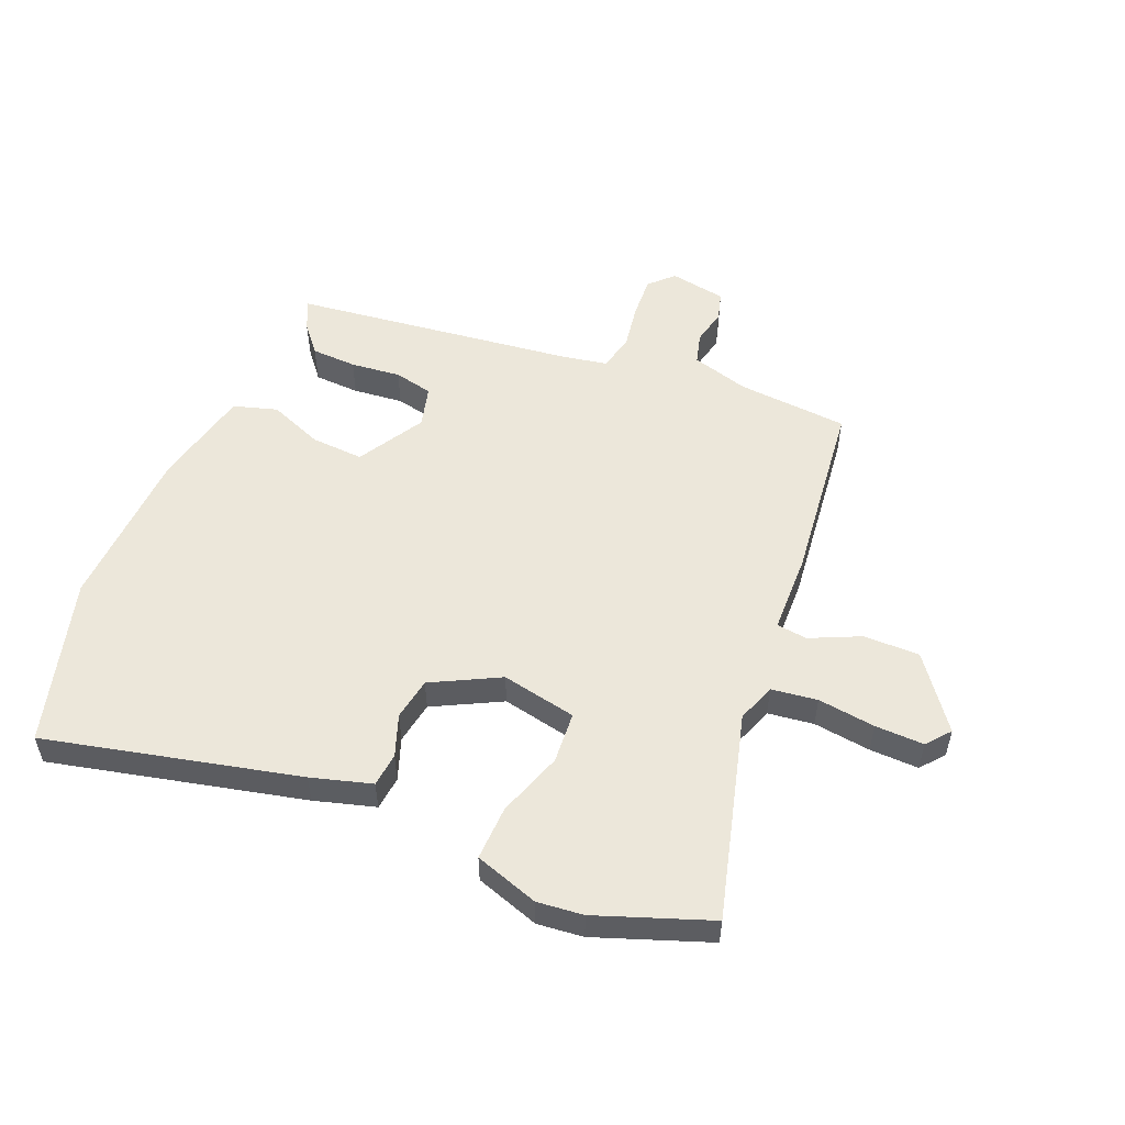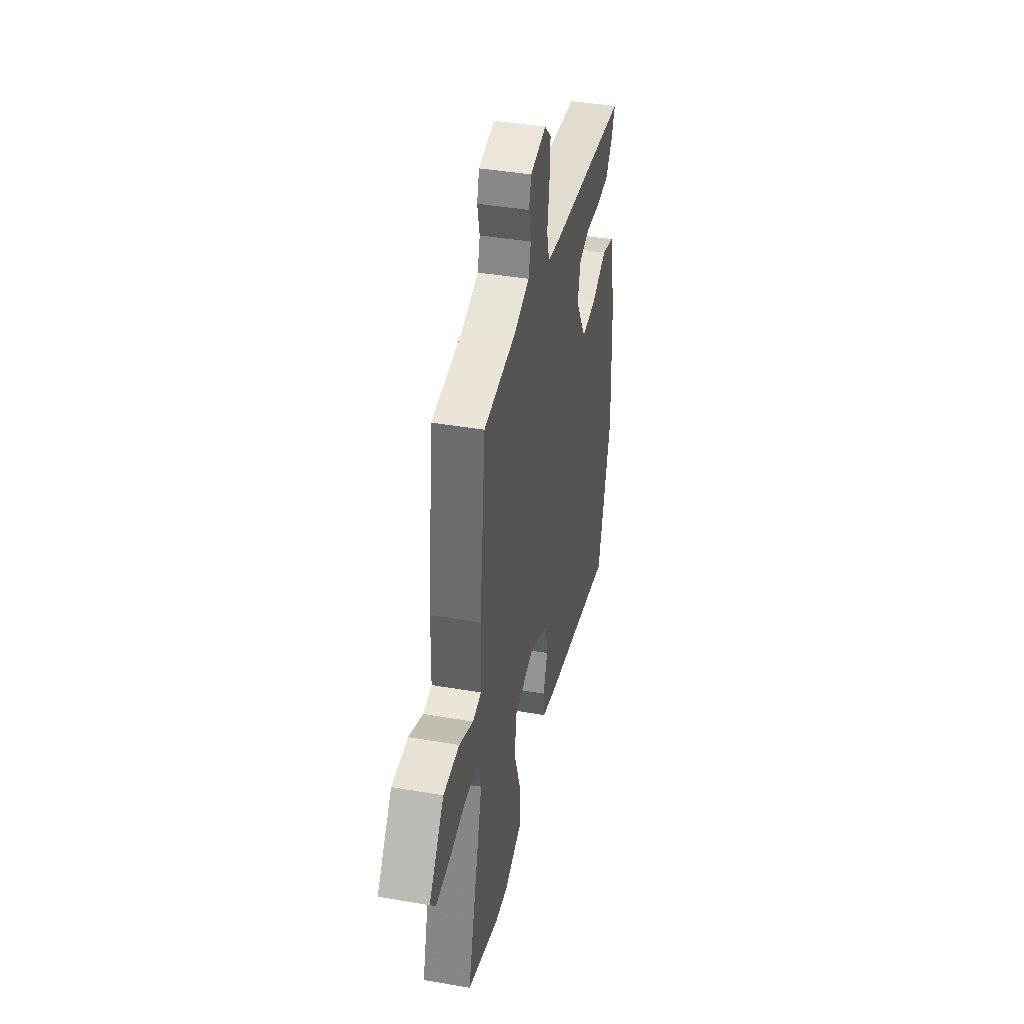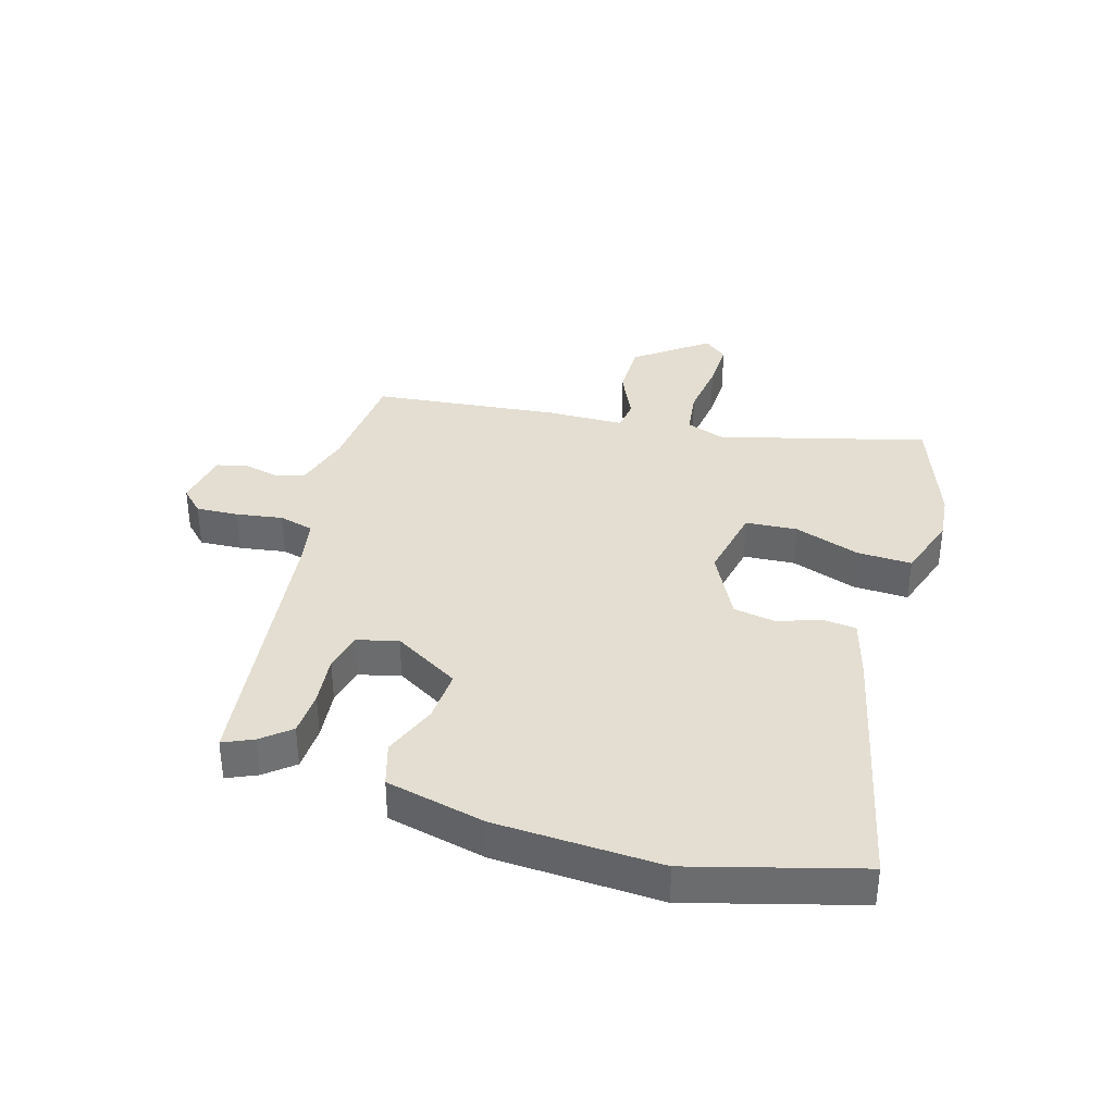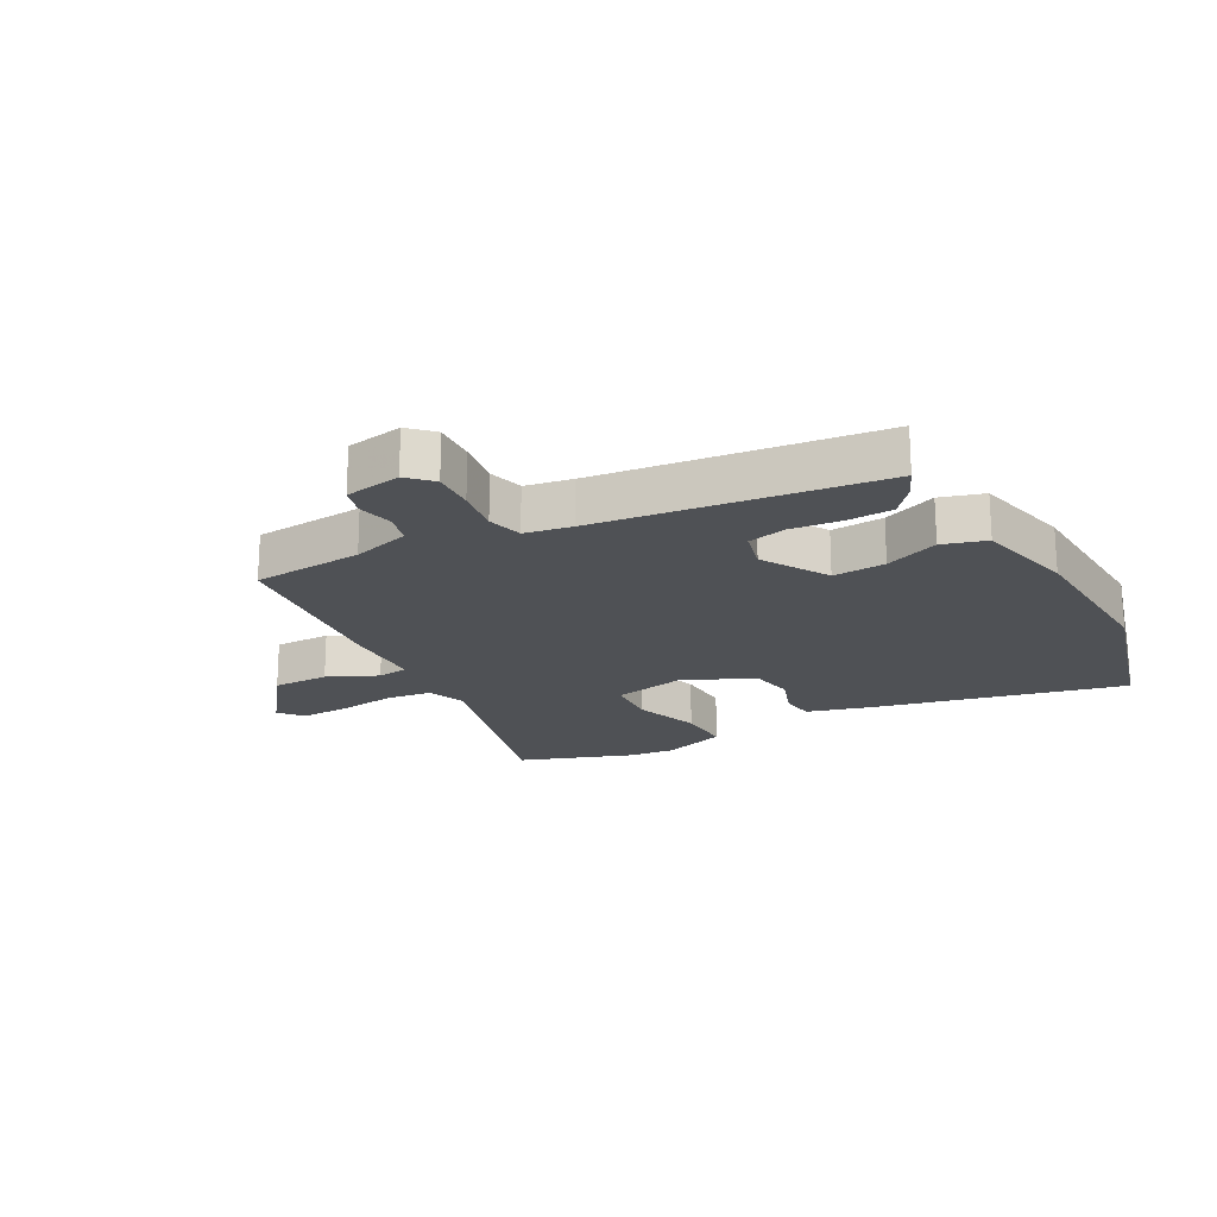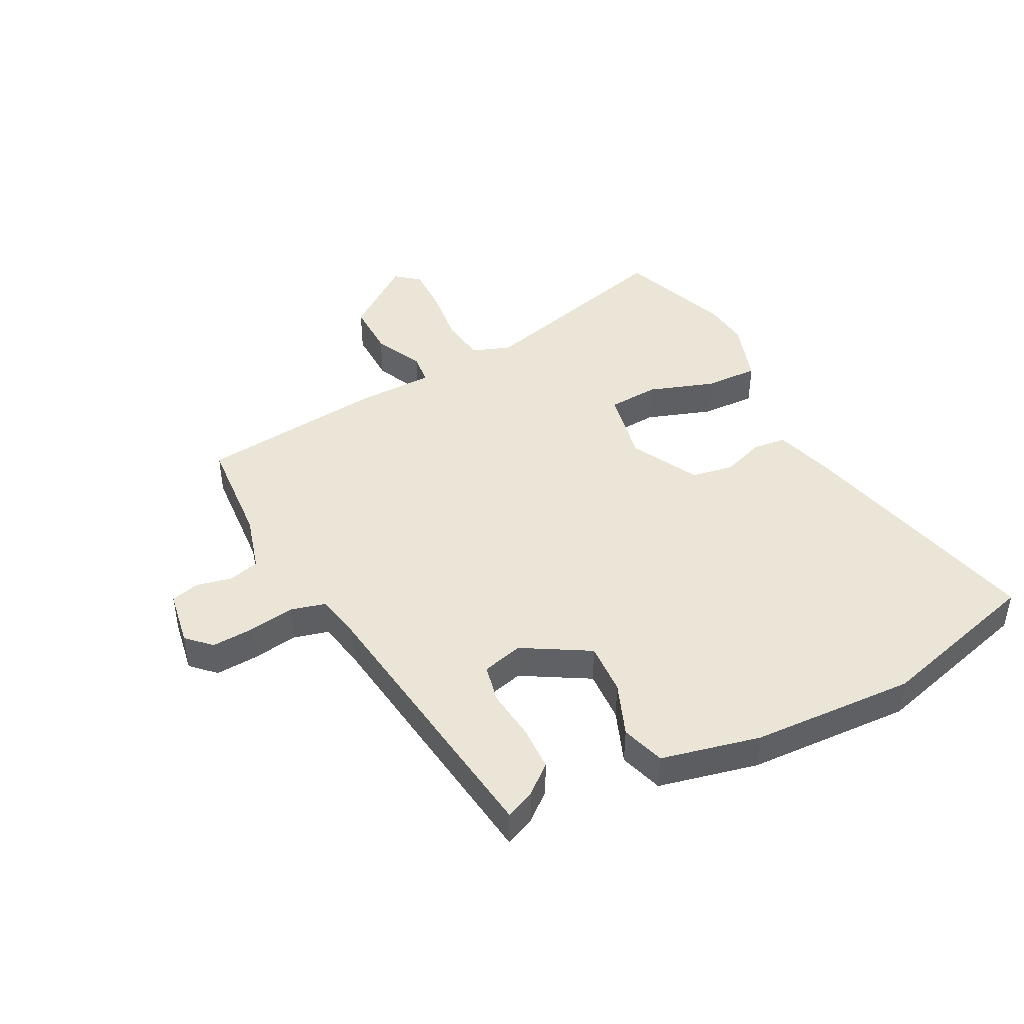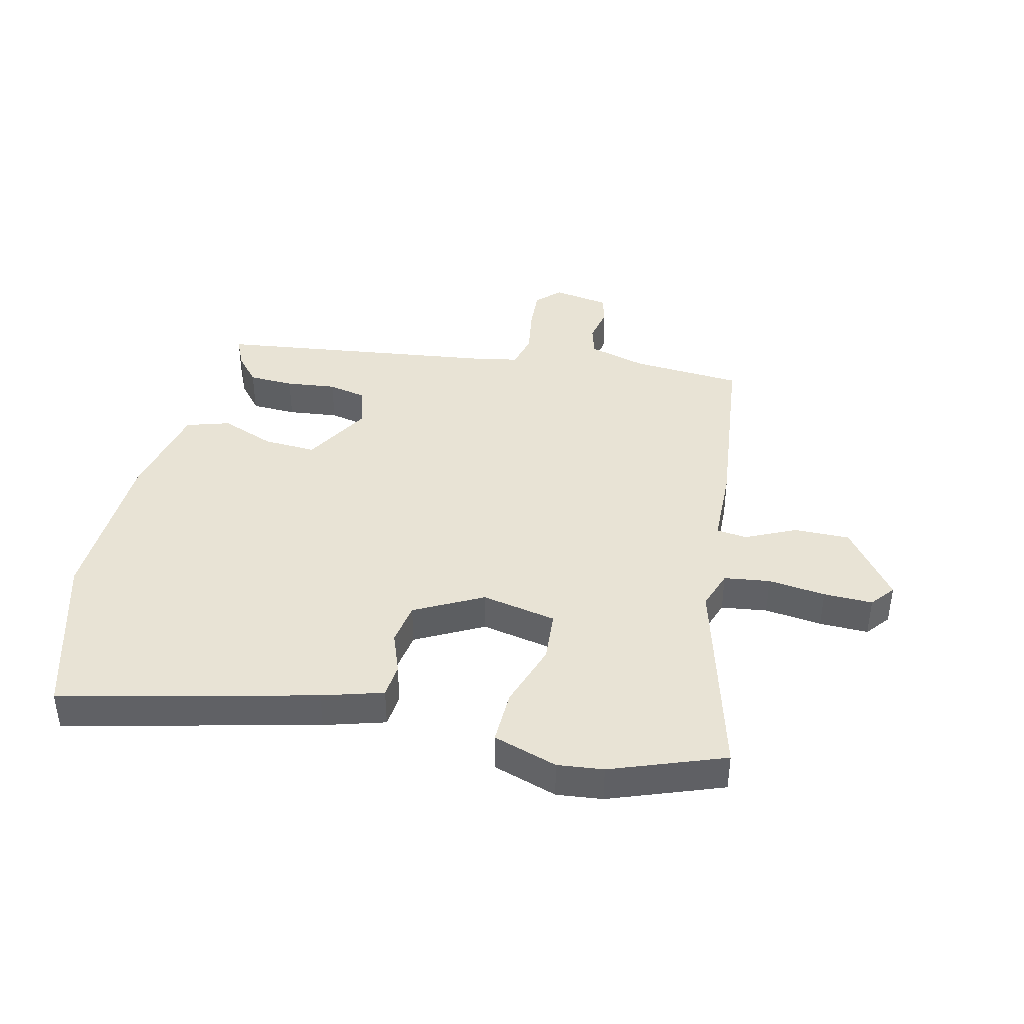
<metadata>
{"format":"obj","ext":"obj","renderer":"f3d","projection":"perspective","resolution":1024,"background":"white","views":[{"elev":53.7,"azim":-157.4,"up":"+Y"},{"elev":40.9,"azim":-78.1,"up":"+Z"},{"elev":36.3,"azim":106.6,"up":"+Y"},{"elev":-20.1,"azim":29.0,"up":"+Y"},{"elev":44.0,"azim":62.6,"up":"+Y"},{"elev":41.2,"azim":-167.1,"up":"+Y"}]}
</metadata>
<code>
v -0.416 0.07 -0.531
v -0.603 0.07 -0.463
v -0.511 0.07 -0.122
v -0.534 0.07 -0.058
v -0.61 0.07 -0.048
v -0.705 0.07 -0.06
v -0.786 0.07 -0.062
v -0.818 0.07 -0.023
v -0.73 0.07 0.094
v -0.637 0.07 0.093
v -0.555 0.07 0.055
v -0.504 0.07 0.061
v -0.501 0.07 0.191
v -0.467 0.07 0.497
v -0.284 0.07 0.511
v -0.189 0.07 0.538
v -0.175 0.07 0.589
v -0.188 0.07 0.648
v -0.175 0.07 0.695
v -0.082 0.07 0.711
v -0.044 0.07 0.673
v -0.048 0.07 0.603
v -0.06 0.07 0.527
v -0.045 0.07 0.469
v 0.032 0.07 0.455
v 0.496 0.07 0.397
v 0.474 0.07 0.348
v 0.435 0.07 0.301
v 0.36 0.07 0.298
v 0.277 0.07 0.307
v 0.213 0.07 0.293
v 0.195 0.07 0.225
v 0.259 0.07 0.116
v 0.346 0.07 0.121
v 0.435 0.07 0.156
v 0.507 0.07 0.134
v 0.544 0.07 -0.03
v 0.556 0.07 -0.301
v 0.479 0.07 -0.576
v 0.061 0.07 -0.478
v -0.039 0.07 -0.449
v -0.045 0.07 -0.393
v -0.02 0.07 -0.324
v -0.032 0.07 -0.254
v -0.144 0.07 -0.196
v -0.268 0.07 -0.221
v -0.274 0.07 -0.306
v -0.237 0.07 -0.414
v -0.234 0.07 -0.504
v -0.34 0.07 -0.539
v -0.416 0 -0.531
v -0.603 0 -0.463
v -0.511 0 -0.122
v -0.534 0 -0.058
v -0.61 0 -0.048
v -0.705 0 -0.06
v -0.786 0 -0.062
v -0.818 0 -0.023
v -0.73 0 0.094
v -0.637 0 0.093
v -0.555 0 0.055
v -0.504 0 0.061
v -0.501 0 0.191
v -0.467 0 0.497
v -0.284 0 0.511
v -0.189 0 0.538
v -0.175 0 0.589
v -0.188 0 0.648
v -0.175 0 0.695
v -0.082 0 0.711
v -0.044 0 0.673
v -0.048 0 0.603
v -0.06 0 0.527
v -0.045 0 0.469
v 0.032 0 0.455
v 0.496 0 0.397
v 0.474 0 0.348
v 0.435 0 0.301
v 0.36 0 0.298
v 0.277 0 0.307
v 0.213 0 0.293
v 0.195 0 0.225
v 0.259 0 0.116
v 0.346 0 0.121
v 0.435 0 0.156
v 0.507 0 0.134
v 0.544 0 -0.03
v 0.556 0 -0.301
v 0.479 0 -0.576
v 0.061 0 -0.478
v -0.039 0 -0.449
v -0.045 0 -0.393
v -0.02 0 -0.324
v -0.032 0 -0.254
v -0.144 0 -0.196
v -0.268 0 -0.221
v -0.274 0 -0.306
v -0.237 0 -0.414
v -0.234 0 -0.504
v -0.34 0 -0.539
f 47 48 49 50
f 46 47 50 1
f 40 41 42 43
f 40 43 44
f 39 40 44
f 38 39 44
f 37 38 44 45
f 34 35 36 37
f 33 34 37 45
f 27 28 29 30
f 25 26 27 30
f 24 25 30 31
f 20 21 22 23
f 18 19 20 23
f 17 18 23 24
f 16 17 24
f 15 16 24 31
f 12 13 14 15
f 8 9 10 11
f 8 11 12
f 5 6 7 8
f 5 8 12
f 4 5 12
f 3 4 12 15
f 46 1 2 3
f 32 33 45 46
f 31 32 46
f 3 15 31 46
f 100 99 98 97
f 51 100 97 96
f 93 92 91 90
f 94 93 90
f 94 90 89
f 94 89 88
f 95 94 88 87
f 87 86 85 84
f 95 87 84 83
f 80 79 78 77
f 80 77 76 75
f 81 80 75 74
f 73 72 71 70
f 73 70 69 68
f 74 73 68 67
f 74 67 66
f 81 74 66 65
f 65 64 63 62
f 61 60 59 58
f 62 61 58
f 58 57 56 55
f 62 58 55
f 62 55 54
f 65 62 54 53
f 53 52 51 96
f 96 95 83 82
f 96 82 81
f 96 81 65 53
f 1 51 52 2
f 2 52 53 3
f 3 53 54 4
f 4 54 55 5
f 5 55 56 6
f 6 56 57 7
f 7 57 58 8
f 8 58 59 9
f 9 59 60 10
f 10 60 61 11
f 11 61 62 12
f 12 62 63 13
f 13 63 64 14
f 14 64 65 15
f 15 65 66 16
f 16 66 67 17
f 17 67 68 18
f 18 68 69 19
f 19 69 70 20
f 20 70 71 21
f 21 71 72 22
f 22 72 73 23
f 23 73 74 24
f 24 74 75 25
f 25 75 76 26
f 26 76 77 27
f 27 77 78 28
f 28 78 79 29
f 29 79 80 30
f 30 80 81 31
f 31 81 82 32
f 32 82 83 33
f 33 83 84 34
f 34 84 85 35
f 35 85 86 36
f 36 86 87 37
f 37 87 88 38
f 38 88 89 39
f 39 89 90 40
f 40 90 91 41
f 41 91 92 42
f 42 92 93 43
f 43 93 94 44
f 44 94 95 45
f 45 95 96 46
f 46 96 97 47
f 47 97 98 48
f 48 98 99 49
f 49 99 100 50
f 50 100 51 1

</code>
